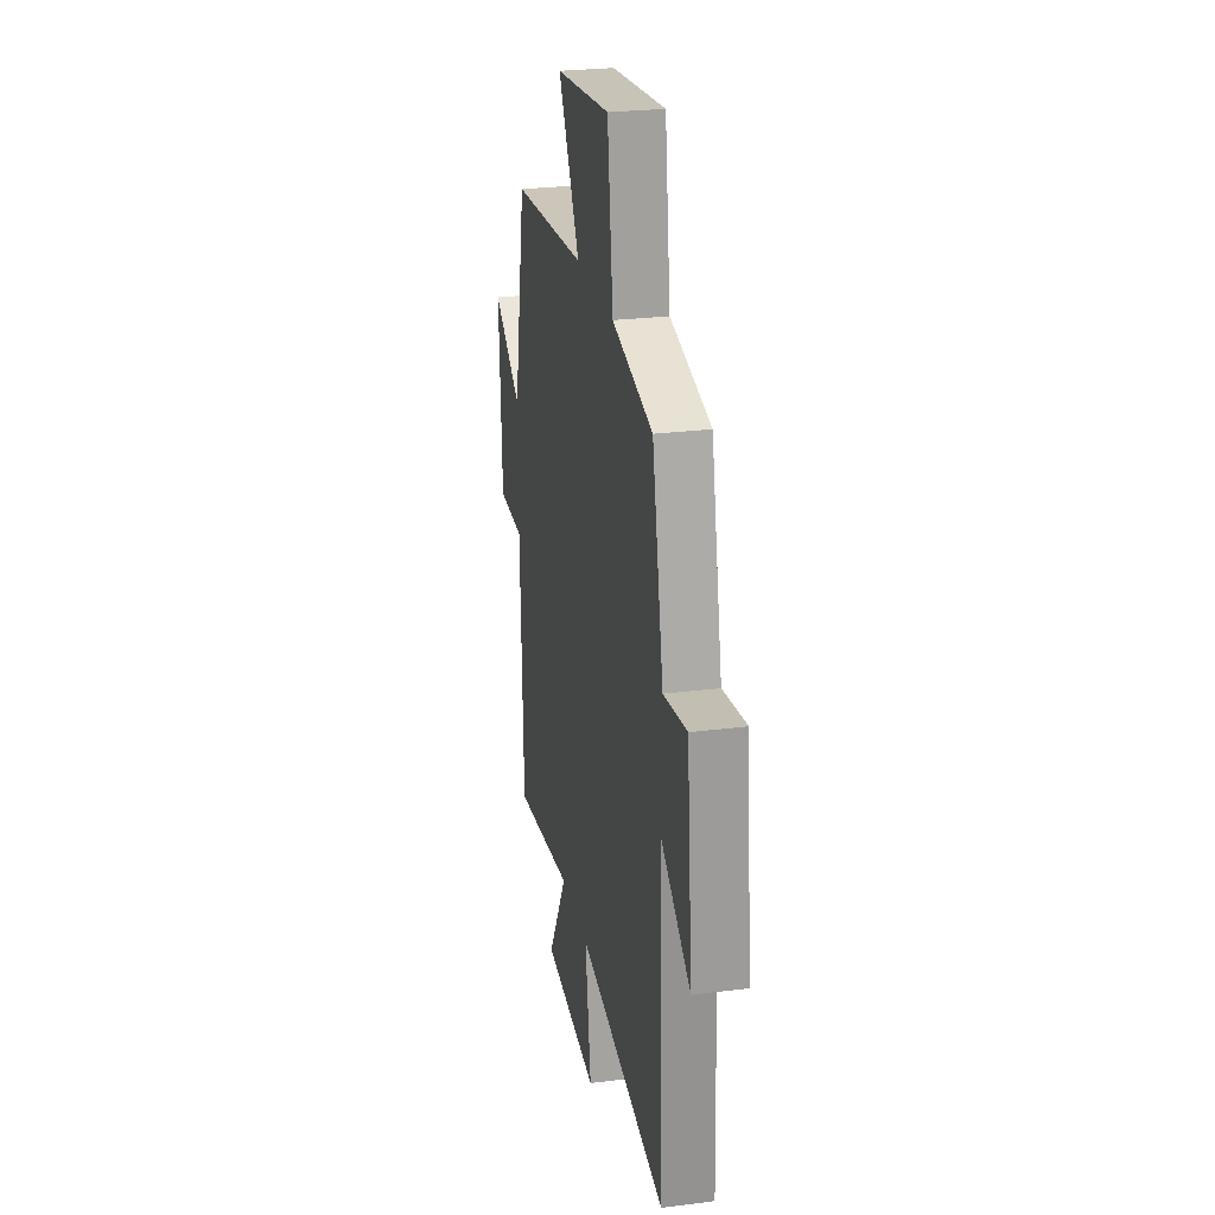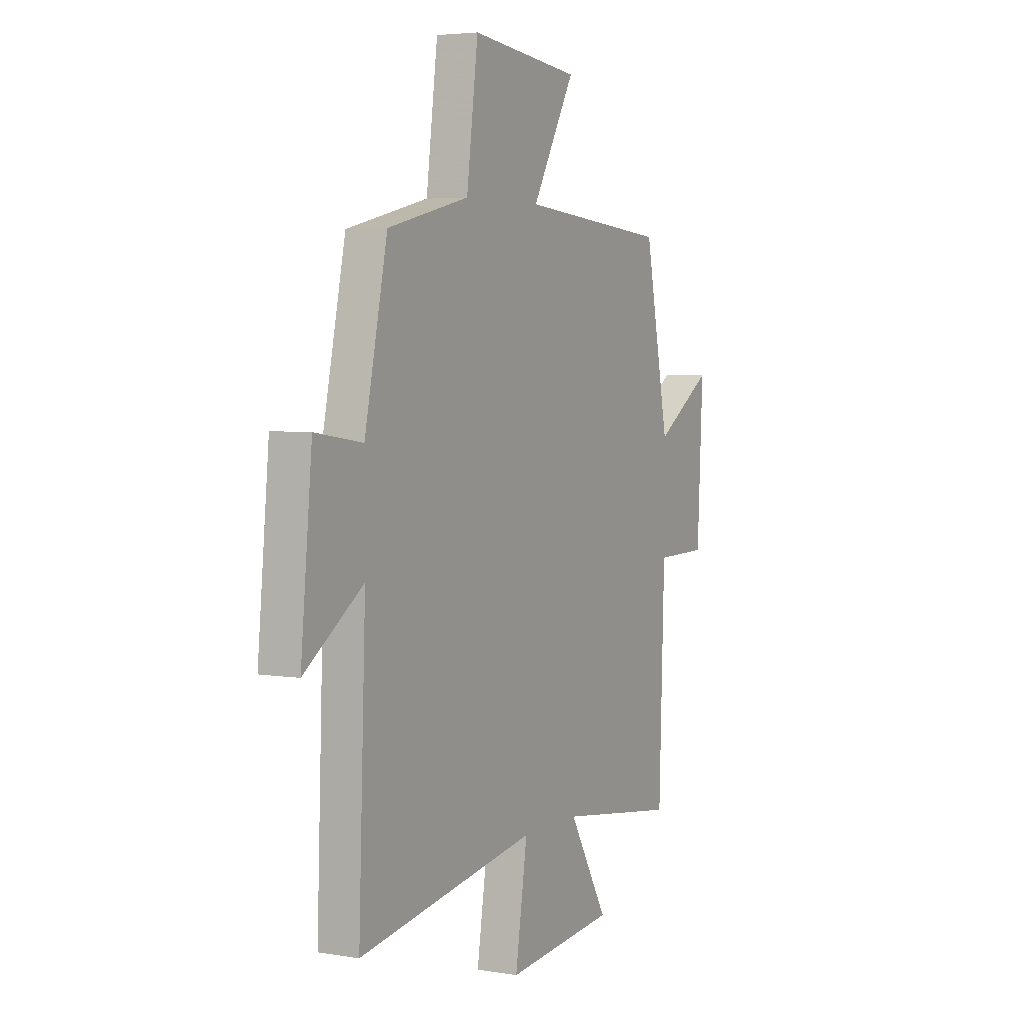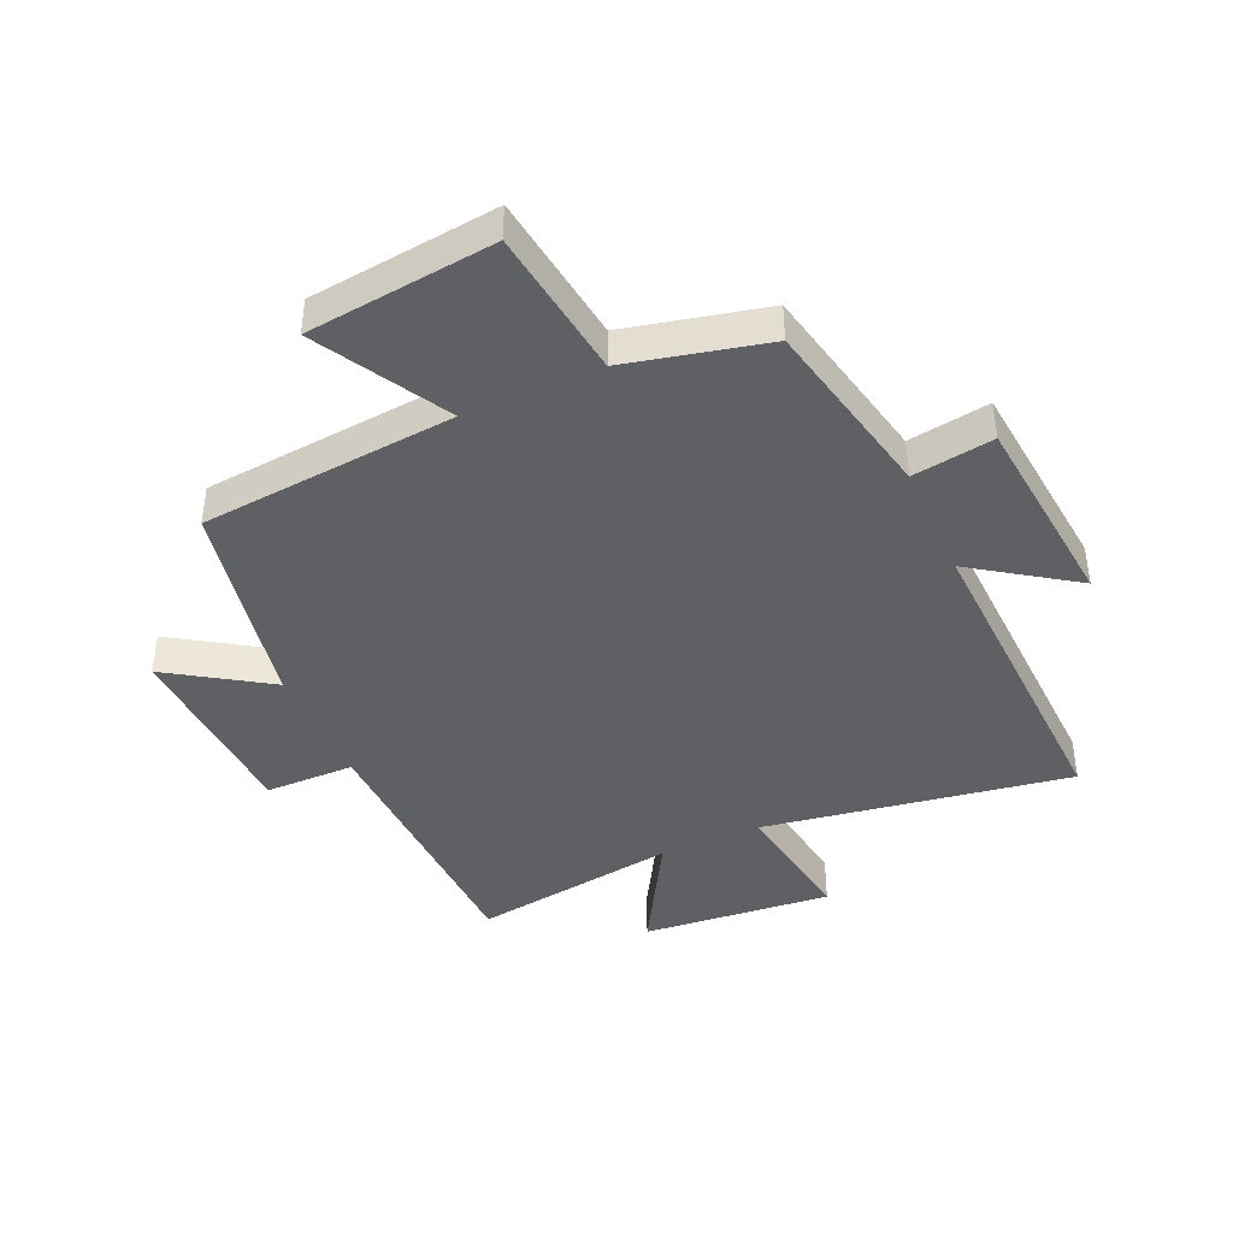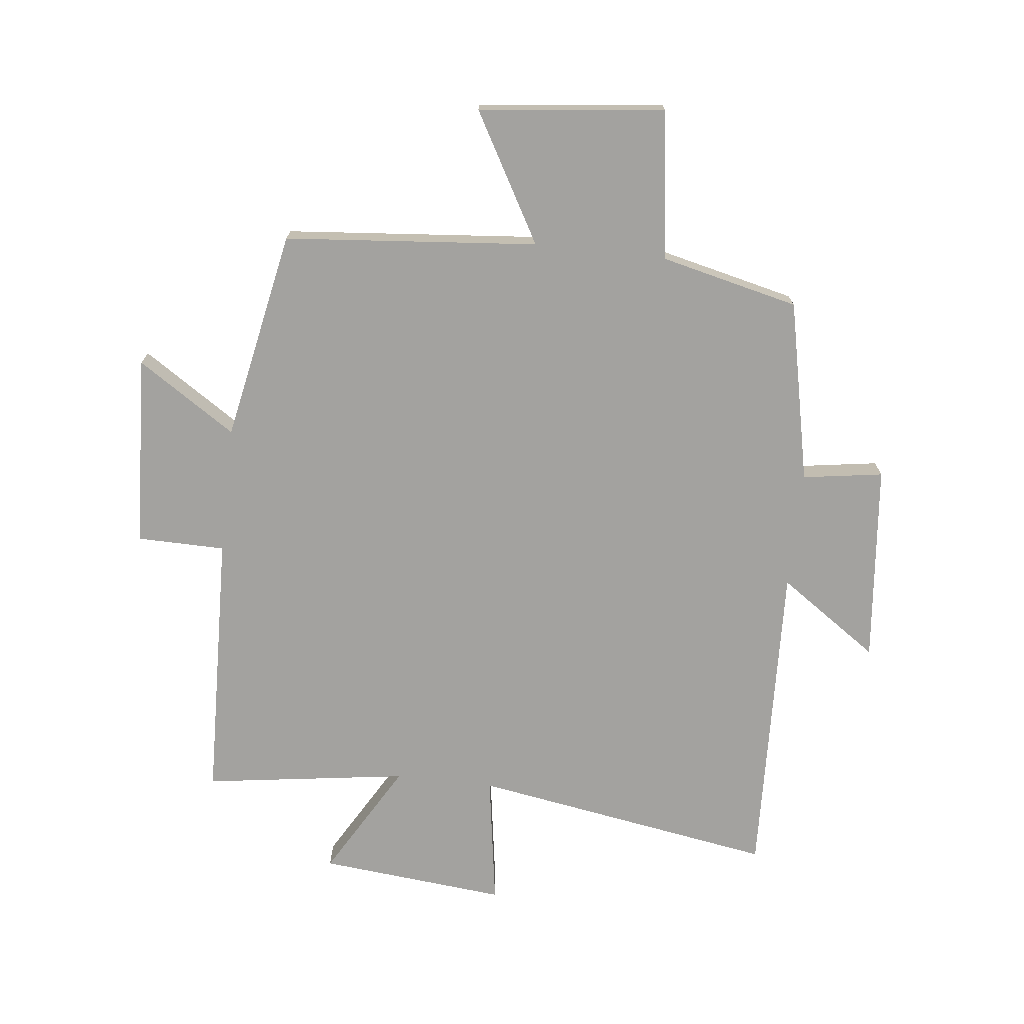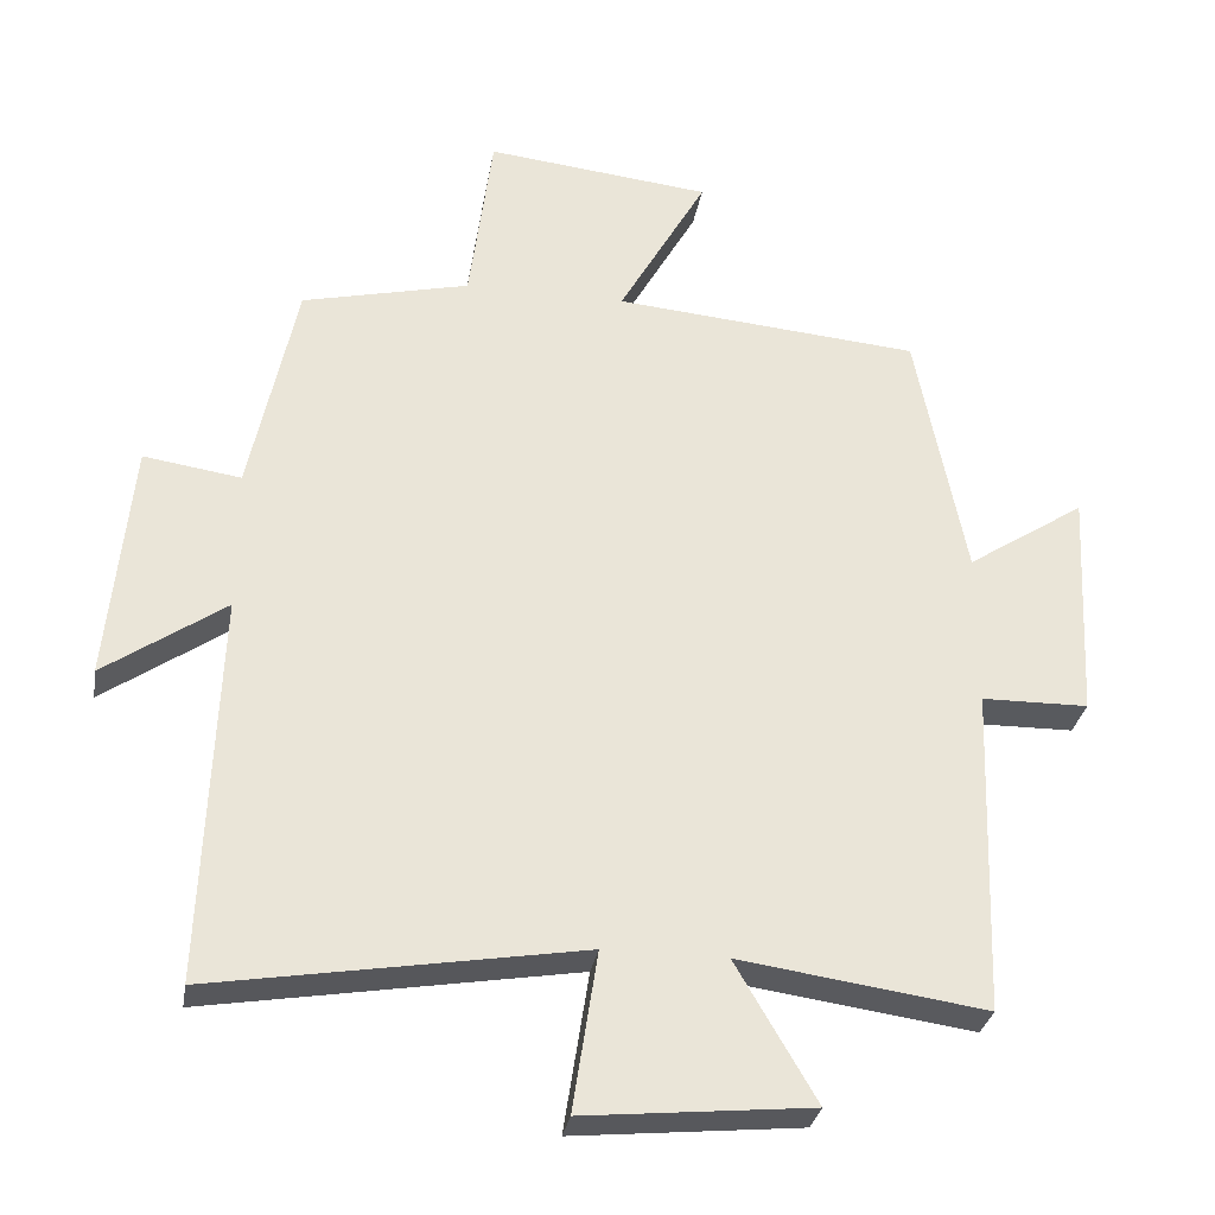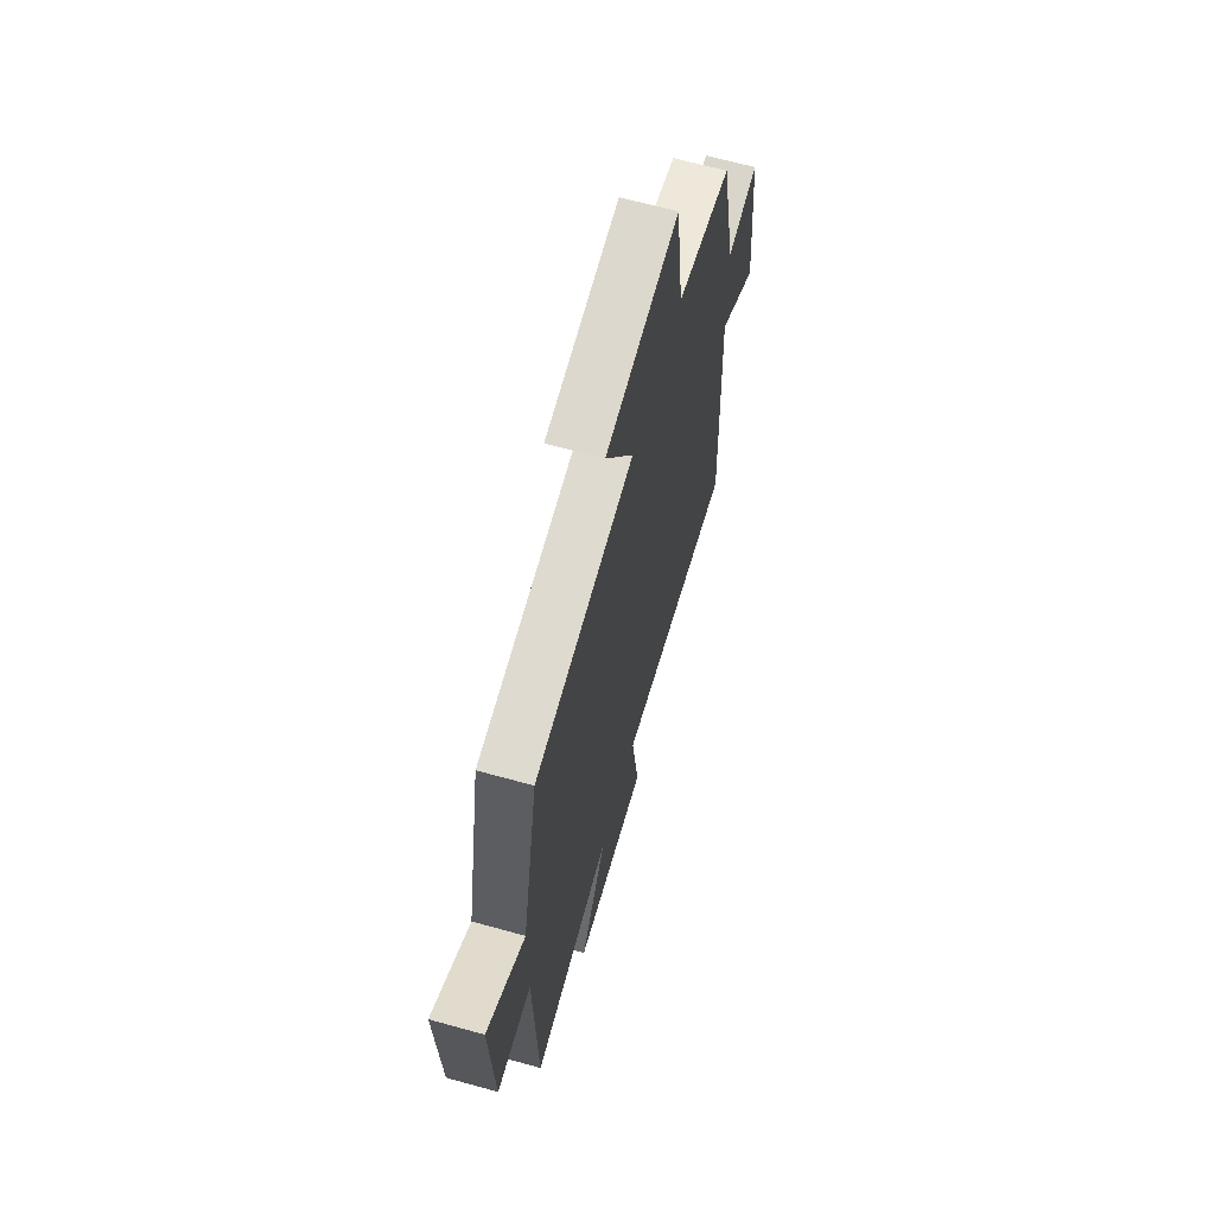
<metadata>
{"format":"obj","ext":"obj","renderer":"f3d","projection":"perspective","resolution":1024,"background":"white","views":[{"elev":26.1,"azim":78.6,"up":"+Z"},{"elev":4.3,"azim":118.4,"up":"+Z"},{"elev":-42.2,"azim":24.2,"up":"+Y"},{"elev":-72.6,"azim":-6.4,"up":"+Y"},{"elev":-30.7,"azim":170.5,"up":"+Z"},{"elev":65.5,"azim":-74.4,"up":"+Z"}]}
</metadata>
<code>
v -0.485 0.07 -0.548
v -0.5 0.07 -0.099
v -0.646 0.07 -0.097
v -0.662 0.07 0.221
v -0.5 0.07 0.115
v -0.432 0.07 0.463
v -0.013 0.07 0.5
v -0.133 0.07 0.713
v 0.175 0.07 0.747
v 0.207 0.07 0.5
v 0.436 0.07 0.446
v 0.5 0.07 0.145
v 0.633 0.07 0.165
v 0.665 0.07 -0.165
v 0.5 0.07 -0.051
v 0.52 0.07 -0.583
v 0.018 0.07 -0.5
v 0.052 0.07 -0.719
v -0.258 0.07 -0.689
v -0.148 0.07 -0.5
v -0.485 0 -0.548
v -0.5 0 -0.099
v -0.646 0 -0.097
v -0.662 0 0.221
v -0.5 0 0.115
v -0.432 0 0.463
v -0.013 0 0.5
v -0.133 0 0.713
v 0.175 0 0.747
v 0.207 0 0.5
v 0.436 0 0.446
v 0.5 0 0.145
v 0.633 0 0.165
v 0.665 0 -0.165
v 0.5 0 -0.051
v 0.52 0 -0.583
v 0.018 0 -0.5
v 0.052 0 -0.719
v -0.258 0 -0.689
v -0.148 0 -0.5
f 17 18 19 20
f 15 16 17
f 15 17 20
f 12 13 14 15
f 10 11 12 15
f 10 15 20 1
f 7 8 9 10
f 5 6 7 10
f 2 3 4 5
f 1 2 5 10
f 40 39 38 37
f 37 36 35
f 40 37 35
f 35 34 33 32
f 35 32 31 30
f 21 40 35 30
f 30 29 28 27
f 30 27 26 25
f 25 24 23 22
f 30 25 22 21
f 1 21 22 2
f 2 22 23 3
f 3 23 24 4
f 4 24 25 5
f 5 25 26 6
f 6 26 27 7
f 7 27 28 8
f 8 28 29 9
f 9 29 30 10
f 10 30 31 11
f 11 31 32 12
f 12 32 33 13
f 13 33 34 14
f 14 34 35 15
f 15 35 36 16
f 16 36 37 17
f 17 37 38 18
f 18 38 39 19
f 19 39 40 20
f 20 40 21 1

</code>
